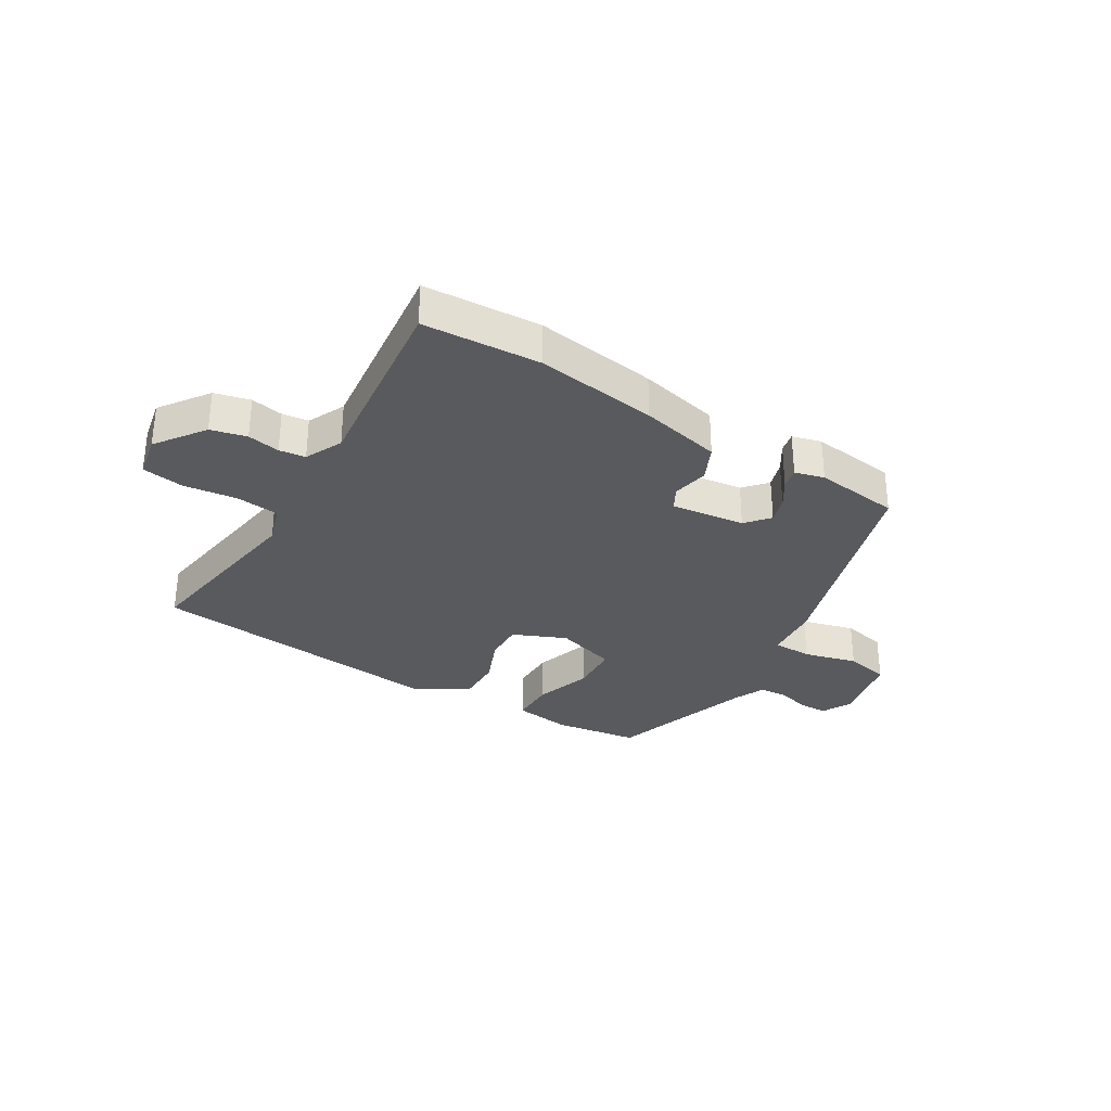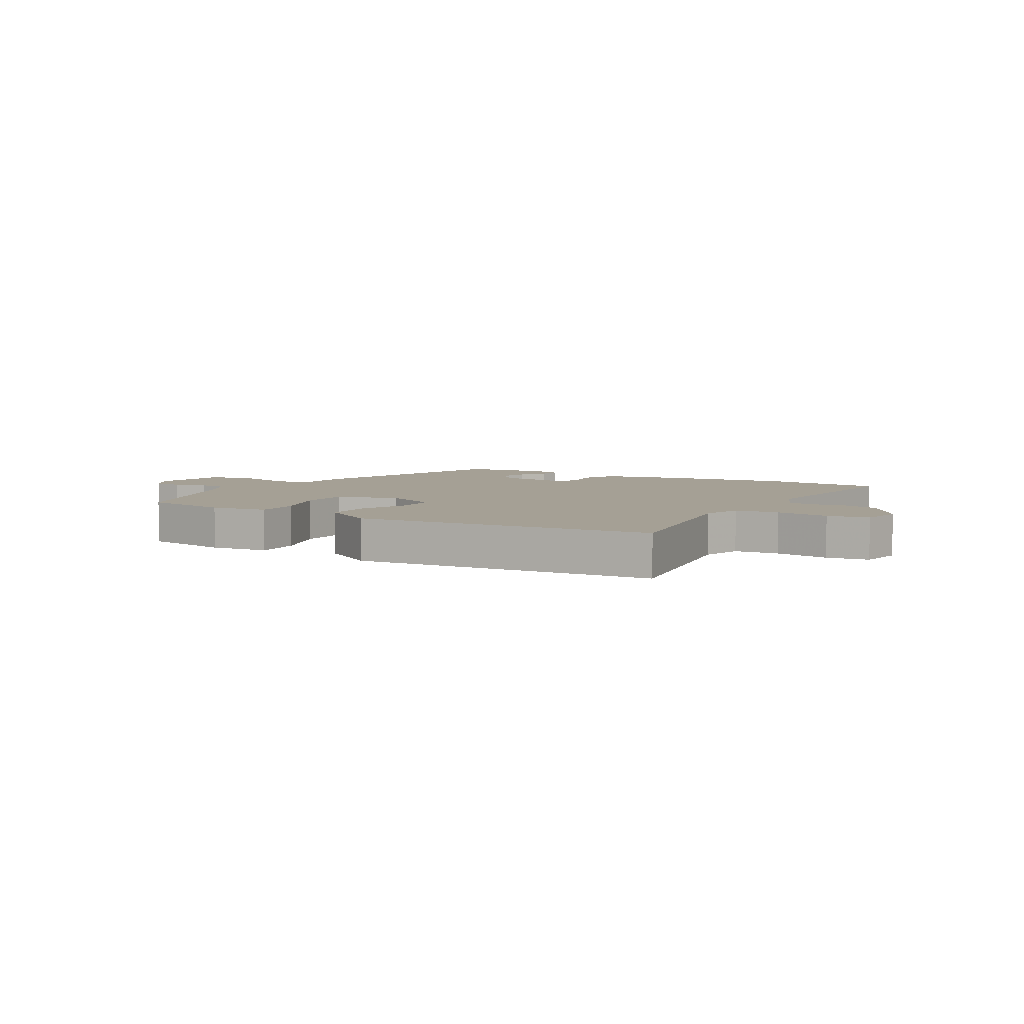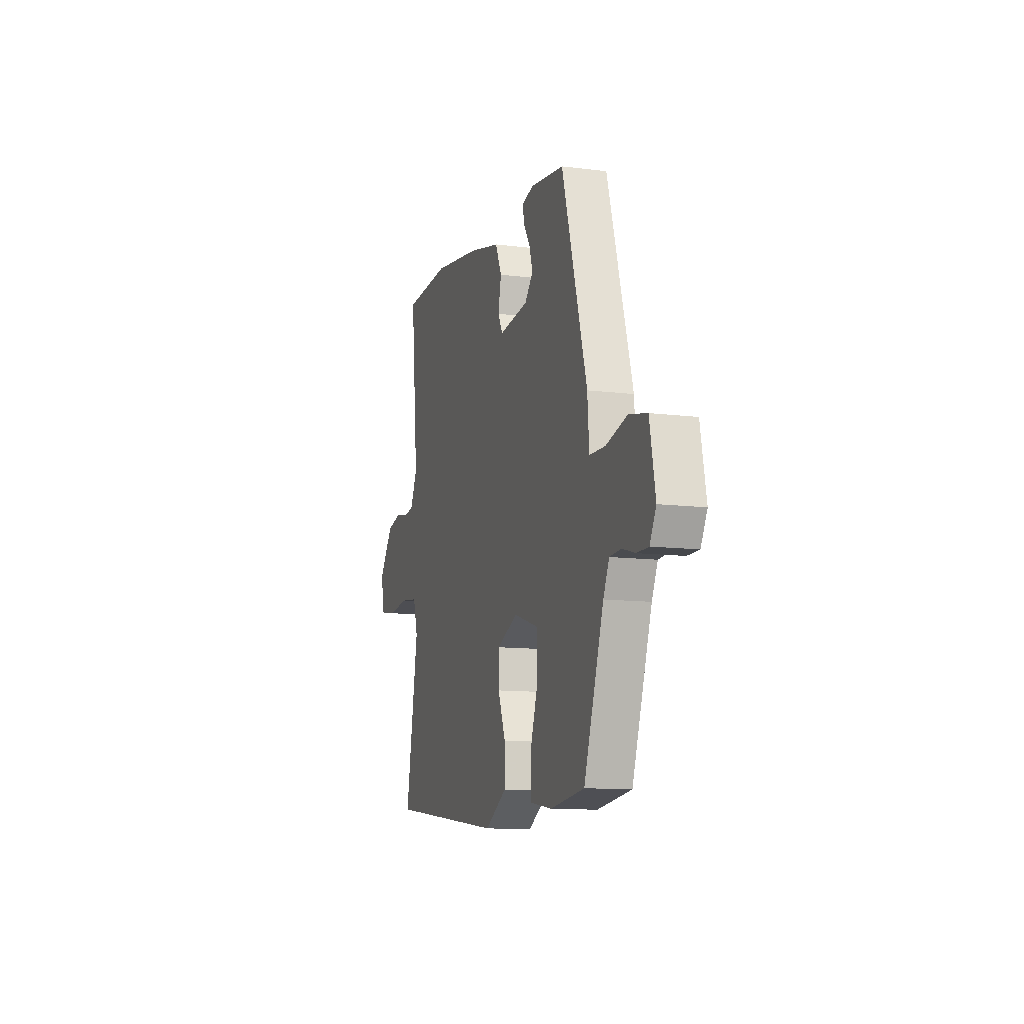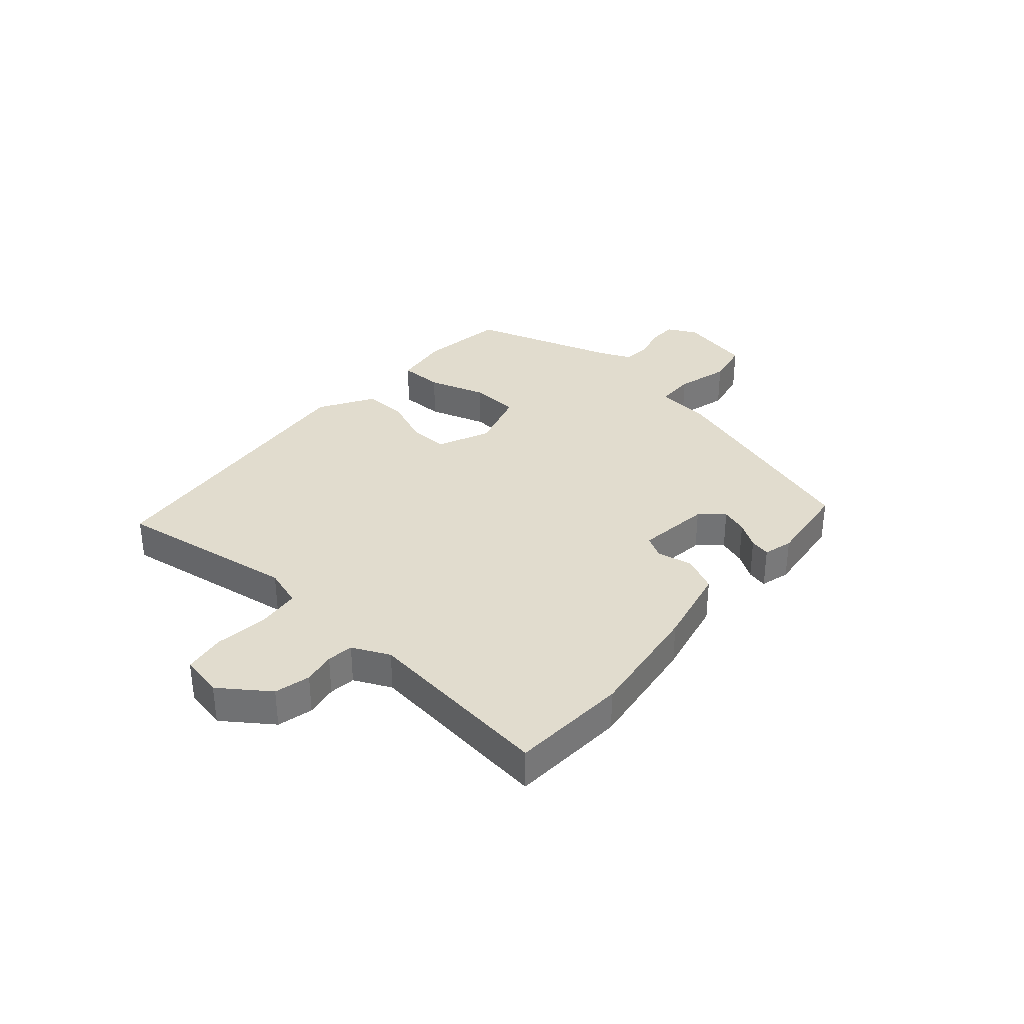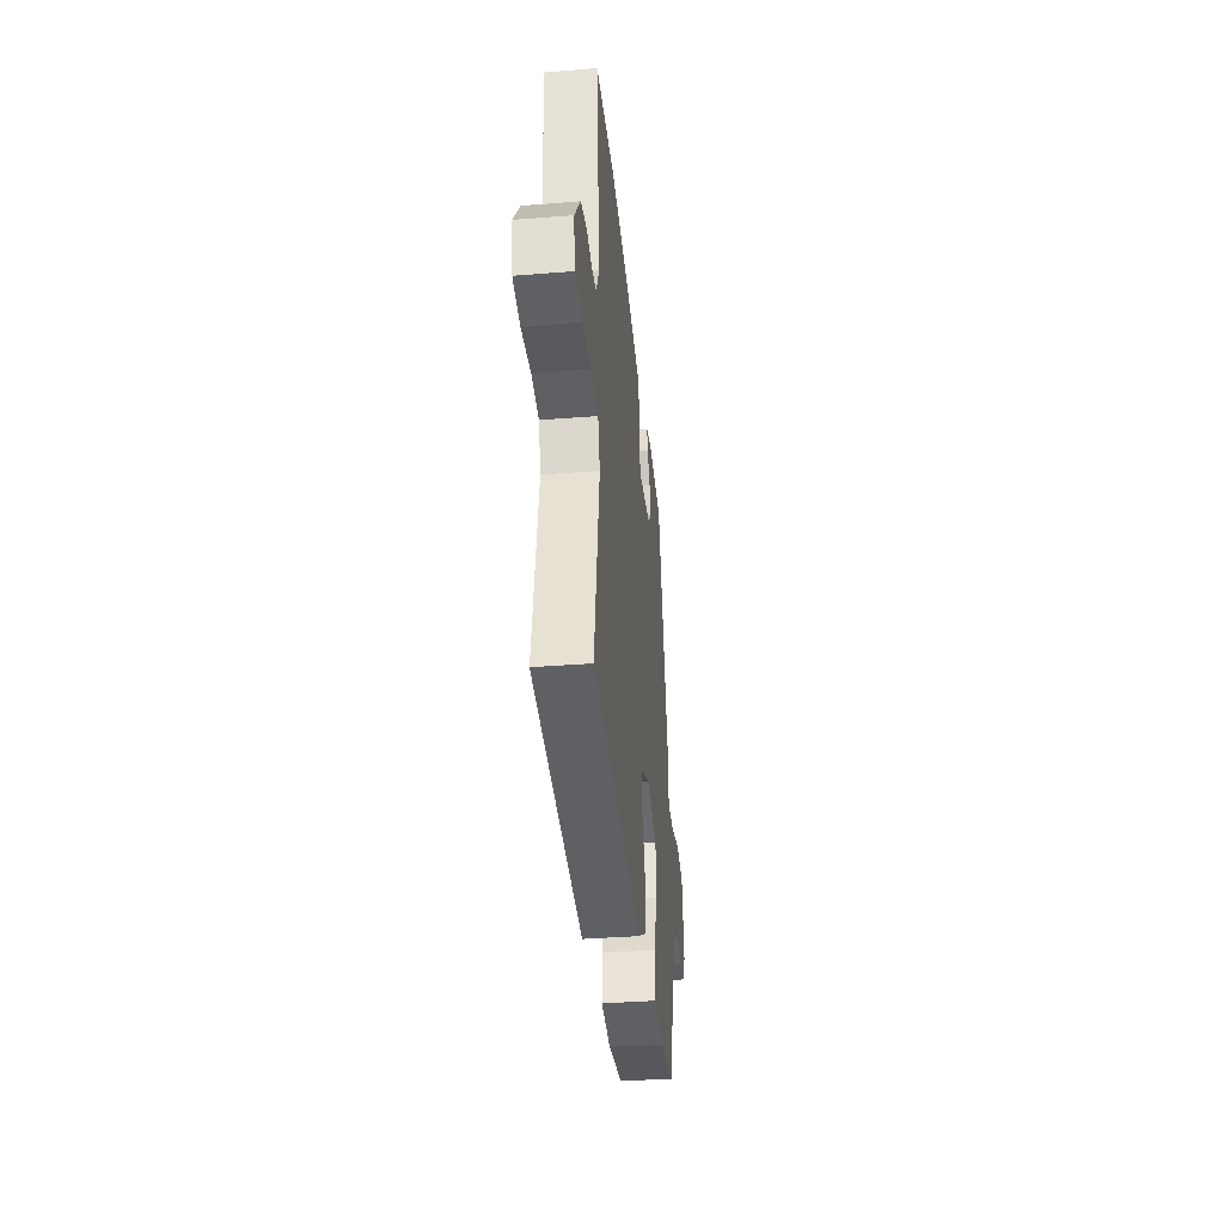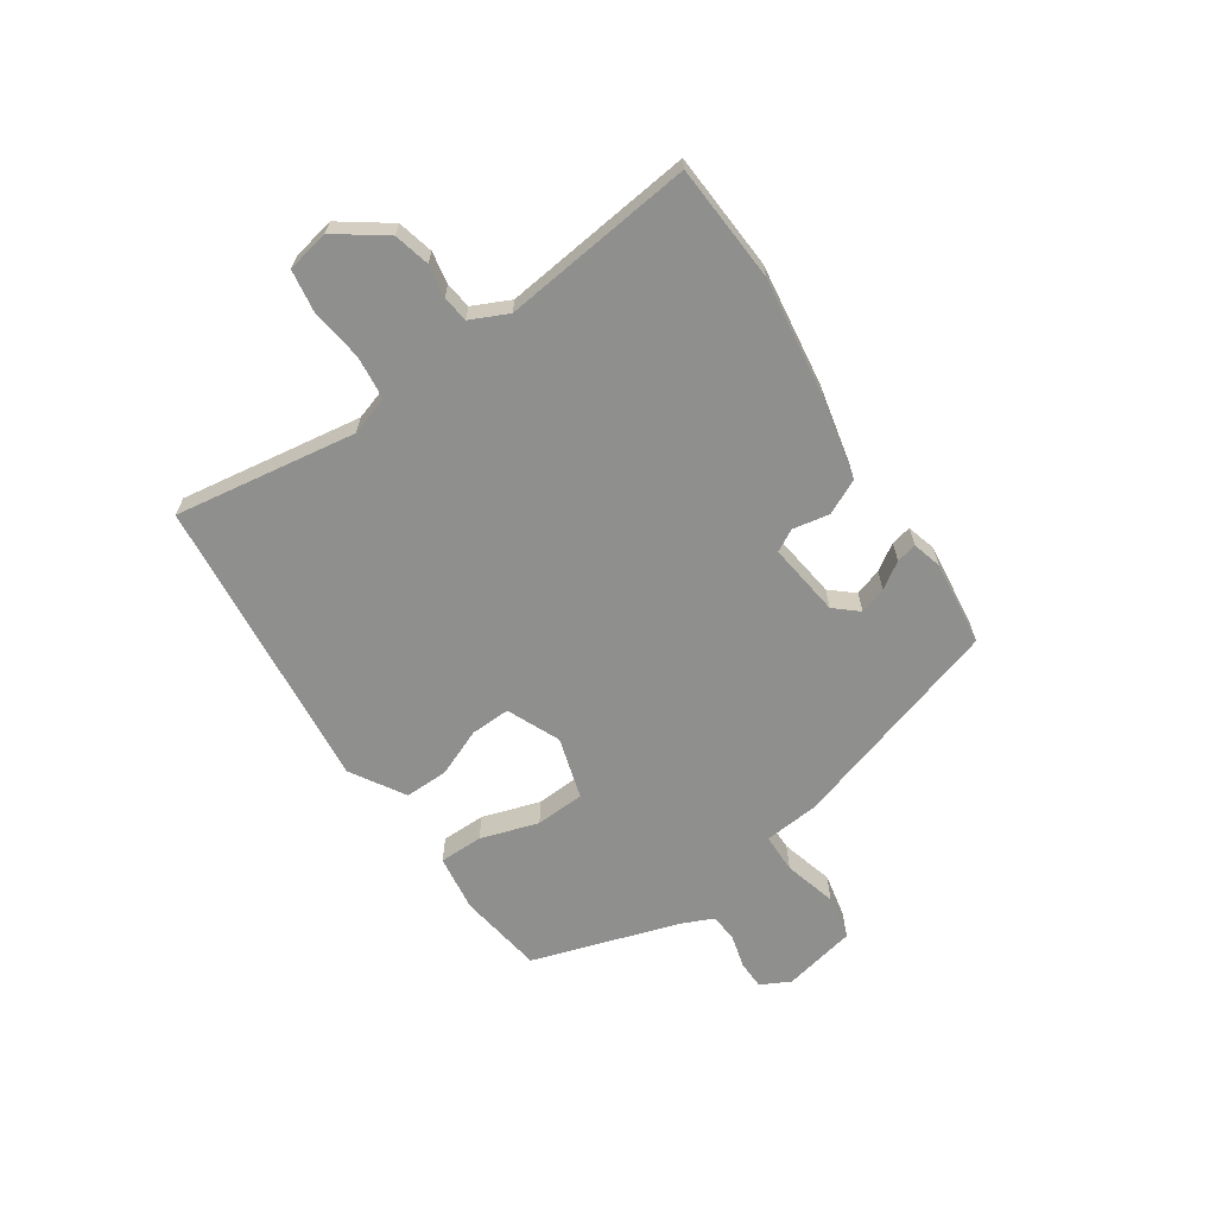
<metadata>
{"format":"obj","ext":"obj","renderer":"f3d","projection":"perspective","resolution":1024,"background":"white","views":[{"elev":-31.6,"azim":-30.4,"up":"+Y"},{"elev":5.9,"azim":-148.6,"up":"+Y"},{"elev":-11.5,"azim":72.9,"up":"+Z"},{"elev":34.1,"azim":-47.9,"up":"+Y"},{"elev":-35.7,"azim":-84.0,"up":"+Z"},{"elev":-65.2,"azim":-55.0,"up":"+Y"}]}
</metadata>
<code>
v -0.521 0.07 -0.441
v -0.468 0.07 -0.132
v -0.488 0.07 -0.065
v -0.562 0.07 -0.056
v -0.653 0.07 -0.066
v -0.724 0.07 -0.054
v -0.737 0.07 0.019
v -0.676 0.07 0.101
v -0.615 0.07 0.115
v -0.56 0.07 0.104
v -0.515 0.07 0.109
v -0.484 0.07 0.172
v -0.516 0.07 0.499
v -0.316 0.07 0.508
v -0.11 0.07 0.476
v 0.027 0.07 0.443
v 0.054 0.07 0.383
v 0.041 0.07 0.321
v 0.061 0.07 0.283
v 0.187 0.07 0.297
v 0.222 0.07 0.336
v 0.208 0.07 0.382
v 0.18 0.07 0.427
v 0.173 0.07 0.462
v 0.223 0.07 0.475
v 0.368 0.07 0.455
v 0.475 0.07 0.084
v 0.482 0.07 -0.011
v 0.549 0.07 -0.013
v 0.64 0.07 0.01
v 0.716 0.07 -0.007
v 0.74 0.07 -0.132
v 0.713 0.07 -0.182
v 0.664 0.07 -0.182
v 0.608 0.07 -0.166
v 0.56 0.07 -0.169
v 0.535 0.07 -0.223
v 0.451 0.07 -0.471
v 0.305 0.07 -0.49
v 0.208 0.07 -0.475
v 0.209 0.07 -0.4
v 0.242 0.07 -0.302
v 0.239 0.07 -0.218
v 0.135 0.07 -0.185
v 0.044 0.07 -0.223
v 0.045 0.07 -0.291
v 0.077 0.07 -0.372
v 0.077 0.07 -0.447
v -0.016 0.07 -0.501
v -0.521 0 -0.441
v -0.468 0 -0.132
v -0.488 0 -0.065
v -0.562 0 -0.056
v -0.653 0 -0.066
v -0.724 0 -0.054
v -0.737 0 0.019
v -0.676 0 0.101
v -0.615 0 0.115
v -0.56 0 0.104
v -0.515 0 0.109
v -0.484 0 0.172
v -0.516 0 0.499
v -0.316 0 0.508
v -0.11 0 0.476
v 0.027 0 0.443
v 0.054 0 0.383
v 0.041 0 0.321
v 0.061 0 0.283
v 0.187 0 0.297
v 0.222 0 0.336
v 0.208 0 0.382
v 0.18 0 0.427
v 0.173 0 0.462
v 0.223 0 0.475
v 0.368 0 0.455
v 0.475 0 0.084
v 0.482 0 -0.011
v 0.549 0 -0.013
v 0.64 0 0.01
v 0.716 0 -0.007
v 0.74 0 -0.132
v 0.713 0 -0.182
v 0.664 0 -0.182
v 0.608 0 -0.166
v 0.56 0 -0.169
v 0.535 0 -0.223
v 0.451 0 -0.471
v 0.305 0 -0.49
v 0.208 0 -0.475
v 0.209 0 -0.4
v 0.242 0 -0.302
v 0.239 0 -0.218
v 0.135 0 -0.185
v 0.044 0 -0.223
v 0.045 0 -0.291
v 0.077 0 -0.372
v 0.077 0 -0.447
v -0.016 0 -0.501
f 46 47 48 49
f 45 46 49 1
f 44 45 1 2
f 39 40 41 42
f 37 38 39 42
f 36 37 42 43
f 32 33 34 35
f 32 35 36
f 29 30 31 32
f 28 29 32 36
f 25 26 27 28
f 22 23 24 25
f 21 22 25 28
f 20 21 28 36
f 15 16 17 18
f 15 18 19
f 12 13 14 15
f 11 12 15 19
f 7 8 9 10
f 7 10 11
f 4 5 6 7
f 3 4 7 11
f 44 2 3 11
f 20 36 43 44
f 11 19 20 44
f 98 97 96 95
f 50 98 95 94
f 51 50 94 93
f 91 90 89 88
f 91 88 87 86
f 92 91 86 85
f 84 83 82 81
f 85 84 81
f 81 80 79 78
f 85 81 78 77
f 77 76 75 74
f 74 73 72 71
f 77 74 71 70
f 85 77 70 69
f 67 66 65 64
f 68 67 64
f 64 63 62 61
f 68 64 61 60
f 59 58 57 56
f 60 59 56
f 56 55 54 53
f 60 56 53 52
f 60 52 51 93
f 93 92 85 69
f 93 69 68 60
f 1 50 51 2
f 2 51 52 3
f 3 52 53 4
f 4 53 54 5
f 5 54 55 6
f 6 55 56 7
f 7 56 57 8
f 8 57 58 9
f 9 58 59 10
f 10 59 60 11
f 11 60 61 12
f 12 61 62 13
f 13 62 63 14
f 14 63 64 15
f 15 64 65 16
f 16 65 66 17
f 17 66 67 18
f 18 67 68 19
f 19 68 69 20
f 20 69 70 21
f 21 70 71 22
f 22 71 72 23
f 23 72 73 24
f 24 73 74 25
f 25 74 75 26
f 26 75 76 27
f 27 76 77 28
f 28 77 78 29
f 29 78 79 30
f 30 79 80 31
f 31 80 81 32
f 32 81 82 33
f 33 82 83 34
f 34 83 84 35
f 35 84 85 36
f 36 85 86 37
f 37 86 87 38
f 38 87 88 39
f 39 88 89 40
f 40 89 90 41
f 41 90 91 42
f 42 91 92 43
f 43 92 93 44
f 44 93 94 45
f 45 94 95 46
f 46 95 96 47
f 47 96 97 48
f 48 97 98 49
f 49 98 50 1

</code>
